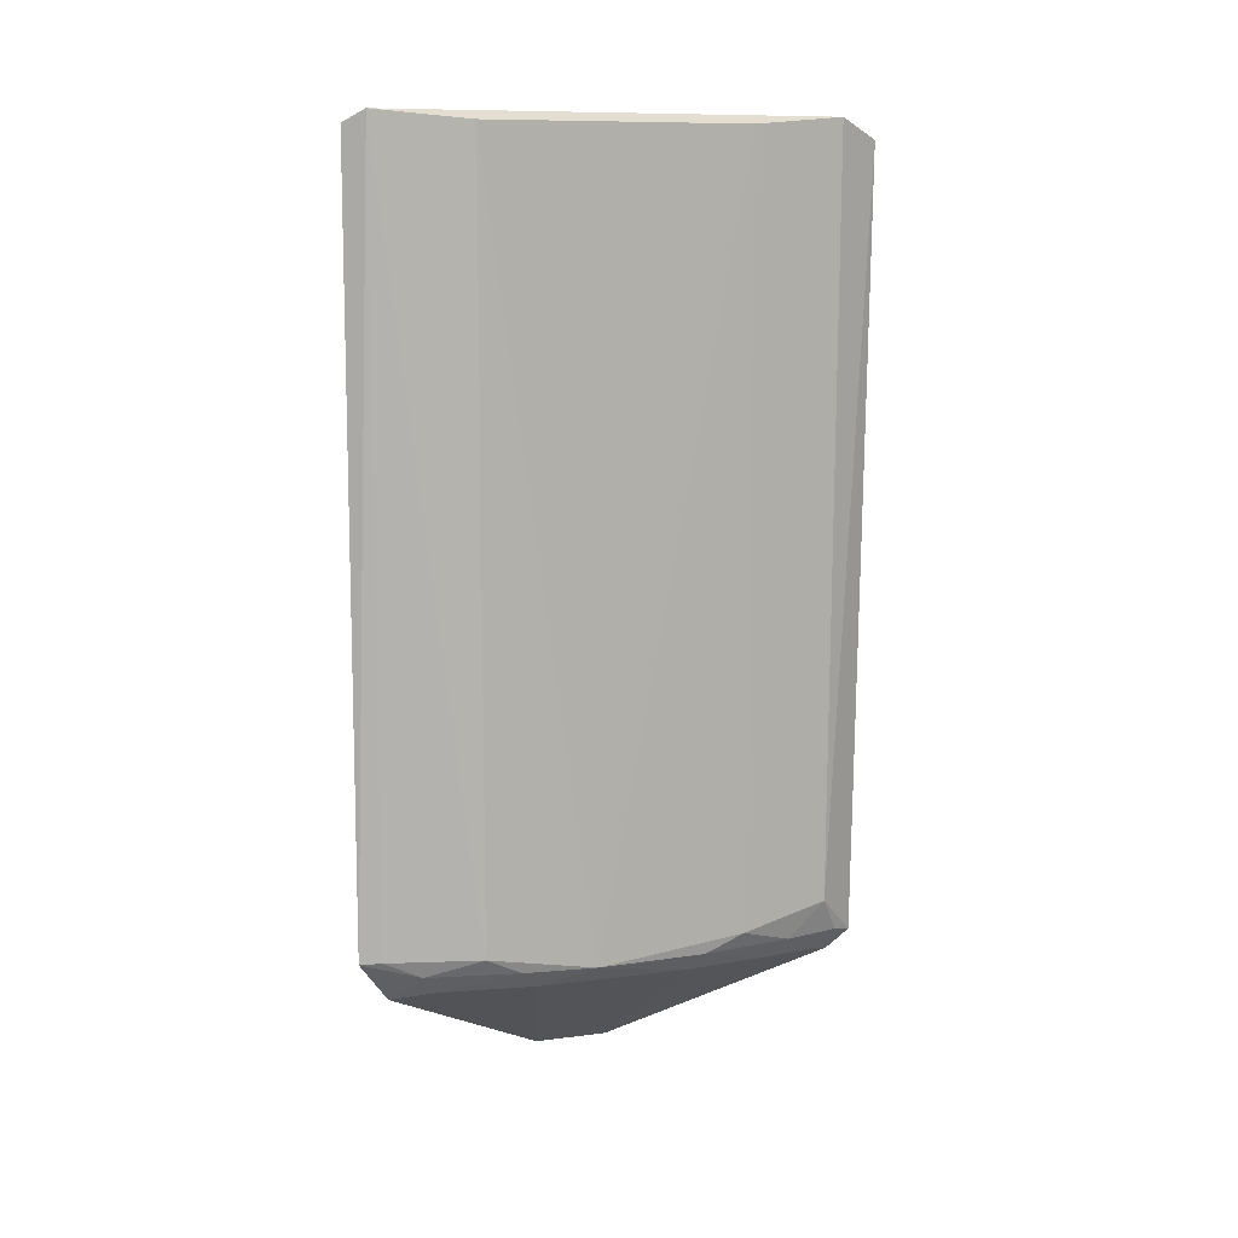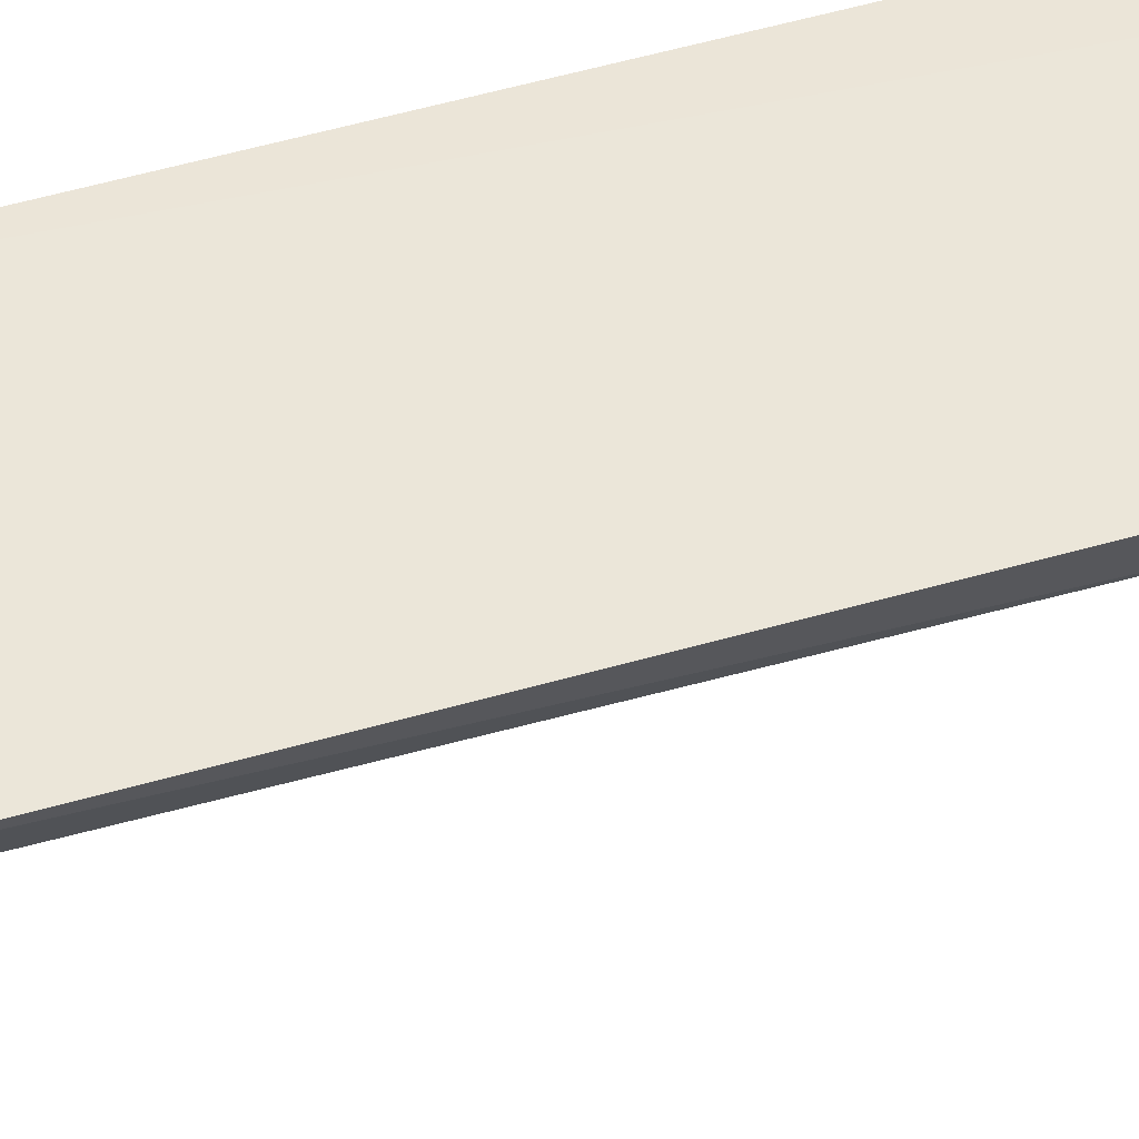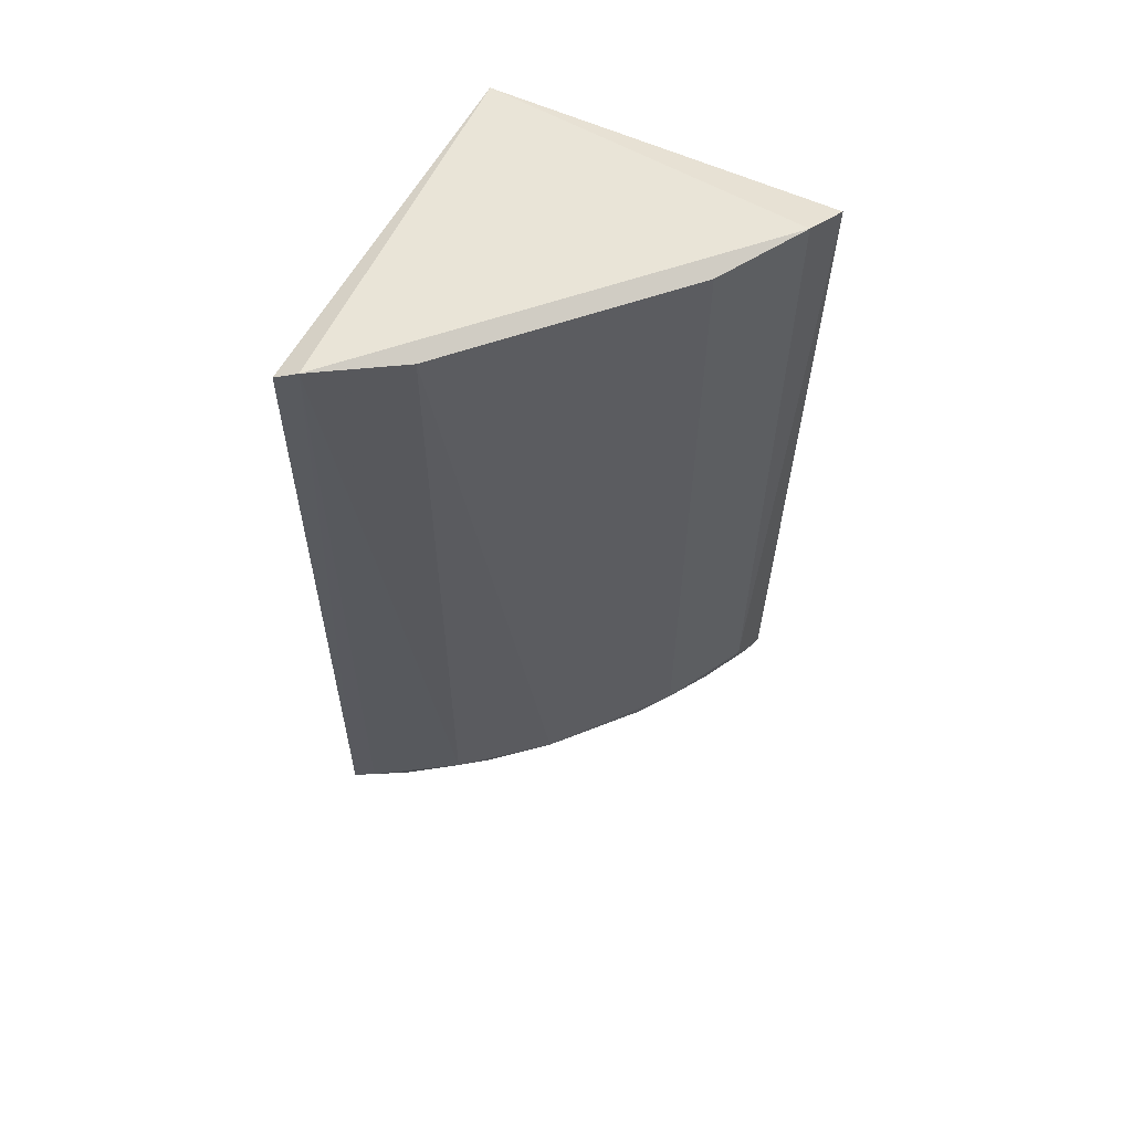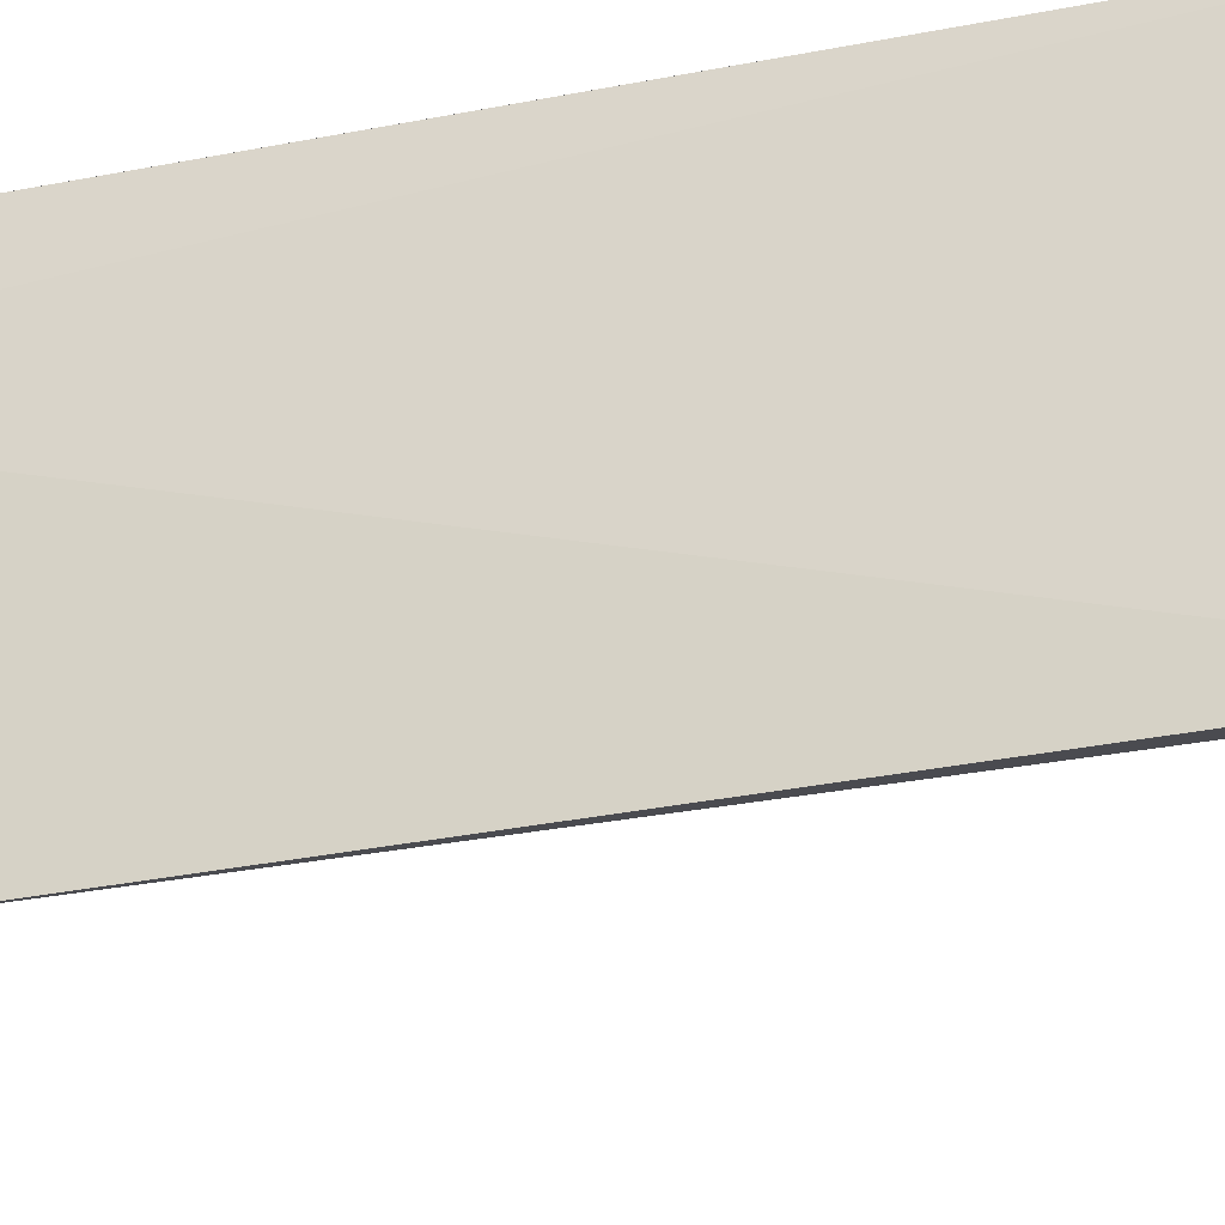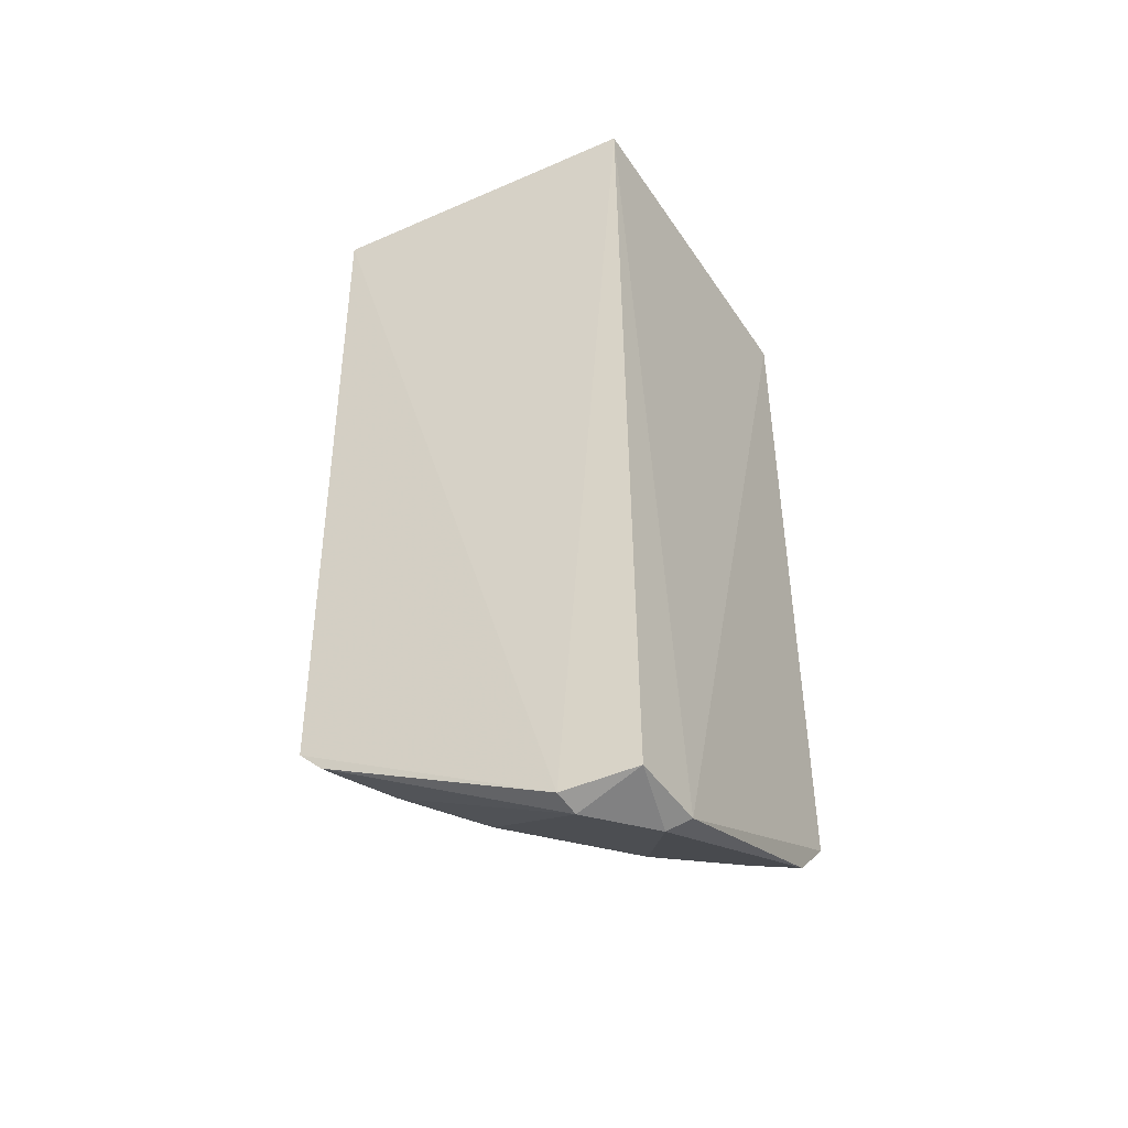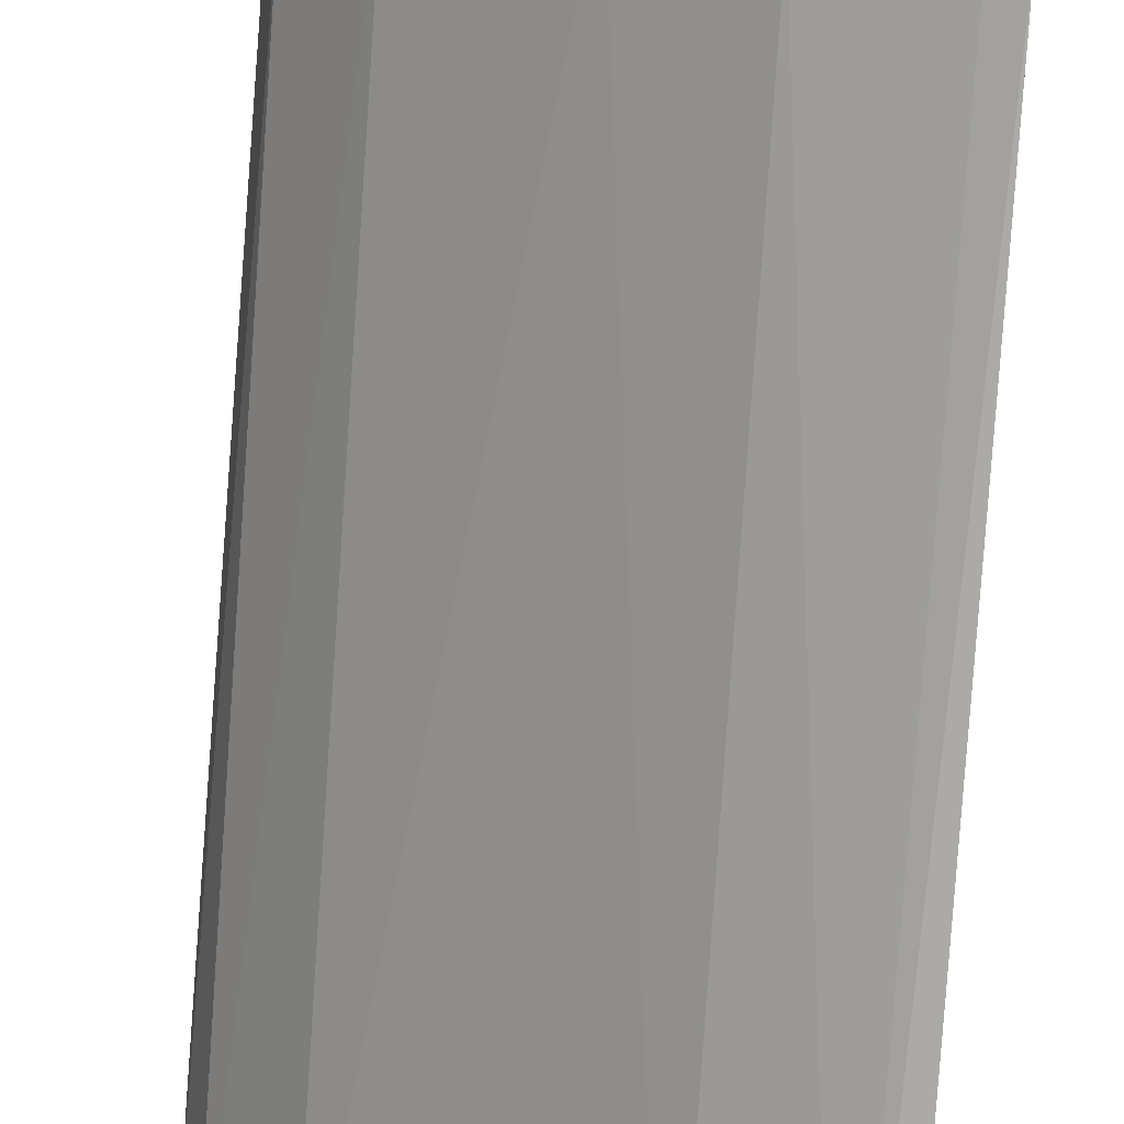
<metadata>
{"format":"obj","ext":"obj","renderer":"f3d","projection":"perspective","resolution":1024,"background":"white","views":[{"elev":9.7,"azim":-153.6,"up":"+Y"},{"elev":56.0,"azim":-105.1,"up":"+Z"},{"elev":58.6,"azim":-154.9,"up":"+Y"},{"elev":-27.4,"azim":109.9,"up":"+Z"},{"elev":-45.6,"azim":28.0,"up":"+Y"},{"elev":-78.4,"azim":-3.5,"up":"+Z"}]}
</metadata>
<code>
v -0.008251 0.008311 -0.007621
v -0.0079 -0.01182 -0.007242
v -0.00762 0.007779 -0.015
v -0.008115 0.00804 -0.01489
v -0.01526 0.007622 -0.007062
v -0.00754 -0.008617 -0.01484
v -0.007711 -0.01195 -0.008804
v -0.009473 -0.01195 -0.007072
v -0.01495 0.008039 -0.008062
v -0.008194 -0.01215 -0.008677
v -0.0148 -0.008952 -0.007383
v -0.01142 -0.008965 -0.01193
v -0.009346 -0.01214 -0.007539
v -0.00766 -0.009597 -0.01396
v -0.01493 -0.009066 -0.006911
v -0.01476 -0.008183 -0.007952
v -0.009793 0.007855 -0.01372
v -0.01258 -0.009345 -0.01024
v -0.008582 -0.008952 -0.0141
v -0.01443 -0.009556 -0.006952
v -0.01363 -0.00858 -0.009617
v -0.009717 -0.00858 -0.01355
v -0.01033 -0.009348 -0.0125
v -0.01373 -0.009382 -0.008571
v -0.01433 -0.009421 -0.00745
v -0.01302 -0.008952 -0.01018
v -0.01419 -0.008952 -0.008484
v -0.01377 0.007855 -0.009739
v -0.007964 -0.00858 -0.01464
v -0.008626 -0.009384 -0.01368
v -0.01023 -0.008952 -0.01296
f 1 3 4
f 6 4 3
f 7 1 2
f 7 3 1
f 7 6 3
f 8 2 1
f 8 1 5
f 9 5 1
f 9 1 4
f 10 7 2
f 13 10 2
f 13 2 8
f 14 6 7
f 14 7 10
f 15 8 5
f 16 5 9
f 16 15 5
f 16 11 15
f 17 9 4
f 18 10 13
f 19 6 14
f 20 13 8
f 20 8 15
f 21 16 9
f 22 17 4
f 22 12 17
f 23 10 18
f 23 18 12
f 24 18 13
f 24 13 20
f 25 20 15
f 25 15 11
f 25 24 20
f 26 21 12
f 26 12 18
f 26 18 24
f 27 11 16
f 27 16 21
f 27 21 26
f 27 26 24
f 27 25 11
f 27 24 25
f 28 17 12
f 28 12 21
f 28 21 9
f 28 9 17
f 29 22 4
f 29 4 6
f 29 6 19
f 29 19 22
f 30 14 10
f 30 10 23
f 30 19 14
f 31 22 19
f 31 30 23
f 31 19 30
f 31 23 12
f 31 12 22

</code>
